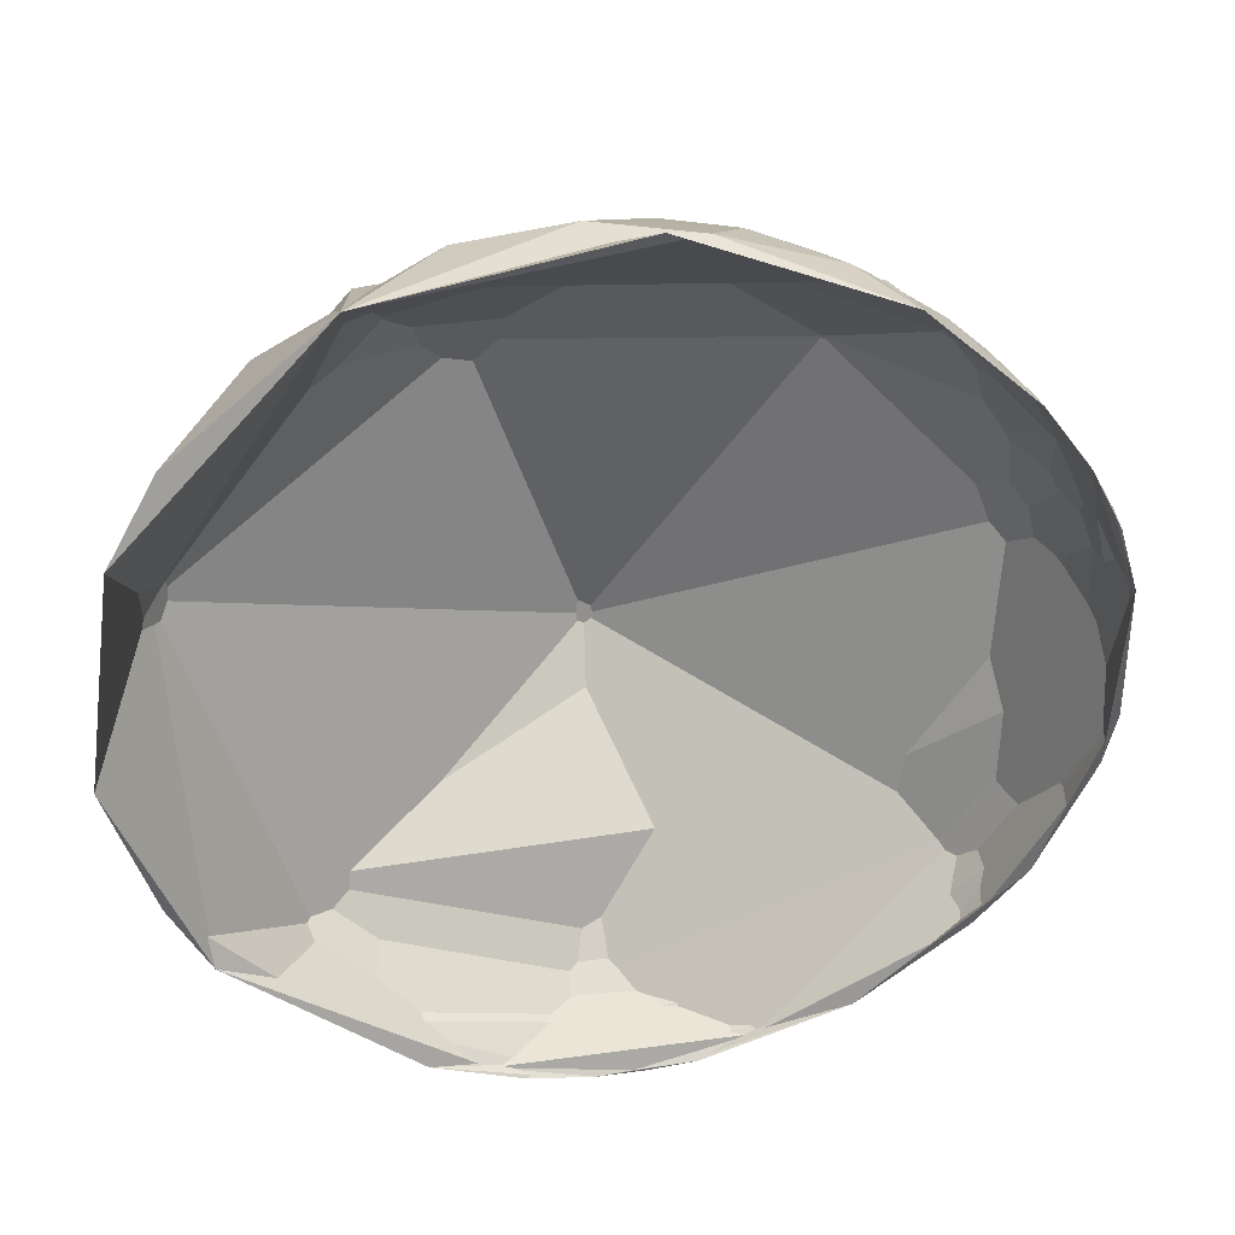
<metadata>
{"format":"obj","ext":"obj","renderer":"f3d","projection":"perspective","resolution":1024,"background":"white","views":[{"elev":-30.2,"azim":-94.9,"up":"+Y"}]}
</metadata>
<code>
v -0.3217 0.5472 0.7727
v 0.3232 0.8297 0.4551
v 0.303 0.6953 0.6517
v -0.08575 0.7295 0.6786
v -0.3612 0.707 0.608
v 0.5372 0.8326 0.1352
v 0.7307 0.6823 -0.02383
v -0.07104 0.5926 0.8023
v -0.1606 0.4572 0.8748
v 0.7722 0.1112 -0.6255
v 0.5829 0.7695 -0.2607
v 0.4922 0.3714 -0.7873
v 0.1098 0.5871 -0.802
v 0.1695 0.2897 -0.942
v -0.1164 0.2901 -0.9499
v -0.4014 0.5822 -0.707
v -0.4647 0.8236 -0.3251
v -0.3779 0.3513 -0.8566
v 0.1649 0.5274 0.8334
v 0.8469 0.3484 0.4017
v 0.2202 0.09327 -0.971
v -0.217 0.2349 -0.9475
v 0.9892 0.02621 -0.1439
v 0.2216 0.01639 -0.975
v 0.5146 -0.08441 -0.8533
v 0.2022 0.3425 0.9175
v -0.1828 0.3357 0.9241
v 0.164 0.4062 -0.899
v 0.8578 -0.1582 -0.489
v 0.9574 0.07589 0.2786
v 0.7223 0.1661 0.6713
v 0.4953 0.1411 0.8572
v 0.1224 0.221 0.9676
v 0.6417 -0.1488 -0.7524
v 0.8246 0.02787 -0.5651
v 0.6174 0.2055 0.7593
v 0.996 -0.08971 -0.0005409
v 0.5038 0.06629 0.8613
v 0.2403 0.178 0.9542
v 0.07833 0.8526 0.5166
v 0.3066 0.889 0.3403
v 0.1808 0.9207 -0.3457
v -0.2097 0.869 -0.4482
v 0.1166 0.9919 -0.05008
v 0.4081 0.9107 -0.06459
v -0.07122 0.9908 0.1147
v -0.3654 0.9299 -0.04219
v -0.1158 0.9873 -0.1088
v 0.1583 0.9768 0.1444
v -0.08568 0.9544 0.2859
v 0.06648 0.9493 0.3071
v 0.2757 0.9313 0.2381
v 0.4665 0.8726 0.1445
v 0.4088 0.902 0.1387
v 0.07419 0.9094 0.4092
v -0.07104 0.9147 0.3979
v -0.2118 0.8943 0.3942
v -0.1553 0.8357 0.5268
v -0.3085 0.8235 0.4761
v -0.2943 0.8685 0.399
v -0.2405 0.9643 0.1111
v -0.1909 0.9302 0.3136
v -0.2482 0.9152 0.3174
v -0.3093 0.8814 0.3571
v -0.2035 0.9491 0.2405
v -0.3417 0.9213 0.1857
v -0.274 0.8929 0.3573
v -0.2809 0.9017 0.3286
v -0.2741 0.9096 0.3124
v -0.2694 0.9224 0.2769
v -0.2786 0.9341 0.2232
v -0.3109 0.9169 0.2503
v -0.2904 0.9209 0.2598
v -0.2904 0.9157 0.2777
v -0.2834 0.9145 0.2887
v -0.3024 0.9104 0.2824
v -0.2942 0.9111 0.2886
v -0.3021 0.9076 0.2917
v -0.2901 0.9103 0.2952
v -0.2965 0.9082 0.2955
v -0.301 0.9064 0.2965
v -0.2832 0.9104 0.3016
v -0.2932 0.9073 0.3014
v -0.2855 0.9053 0.3145
v -0.279 0.9146 0.2929
v -0.2914 0.8938 0.3409
v -0.2895 0.9049 0.312
v -0.291 0.9053 0.3094
v -0.2926 0.9038 0.3122
v -0.2949 0.9045 0.308
v -0.2989 0.9046 0.3038
v -0.2921 0.9005 0.3222
v -0.2939 0.9022 0.3157
v -0.2891 0.8976 0.3328
v -0.2906 0.8985 0.3288
v -0.2925 0.8985 0.3274
v -0.2712 0.9148 0.2992
v -0.2746 0.9166 0.2905
v -0.277 0.9141 0.2961
v -0.2766 0.917 0.2873
v -0.2928 0.8976 0.3296
v -0.2926 0.8982 0.328
v -0.2923 0.8982 0.3283
v -0.2923 0.898 0.3288
v -0.2907 0.9034 0.3153
v -0.2878 0.9066 0.3087
v -0.29 0.9068 0.3058
v 0.5646 0.8254 -0.005242
v 0.5648 0.8252 -0.005895
v 0.565 0.8251 -0.007175
v 0.5639 0.8259 -0.003051
v 0.5644 0.8255 -0.004994
v 0.5645 0.8254 -0.006294
v 0.5648 0.8251 -0.01253
v 0.5656 0.8246 -0.008269
v 0.5637 0.8259 -0.003475
v 0.5618 0.8272 0.003009
v 0.5573 0.8303 0.001343
v 0.5631 0.8264 -0.005802
v 0.5641 0.8257 -0.006955
v 0.5692 0.8218 -0.02578
v 0.563 0.8259 -0.0315
v 0.5638 0.8259 -0.005202
v 0.5634 0.8262 -0.003641
v 0.5641 0.8257 -0.005469
v 0.5638 0.8259 -0.005503
v 0.5639 0.8258 -0.005773
v 0.5637 0.8259 -0.005666
v 0.5639 0.8258 -0.005525
v 0.5639 0.8258 -0.005617
v 0.564 0.8258 -0.004453
v 0.5639 0.8258 -0.004103
v 0.5639 0.8258 -0.004013
v 0.5641 0.8257 -0.004462
v 0.5642 0.8256 -0.004825
v 0.5642 0.8256 -0.005176
v 0.5642 0.8257 -0.004824
v 0.5637 0.8259 -0.00599
v 0.5636 0.8261 -0.005812
v 0.557 0.8305 -0.01021
v 0.5685 0.8226 -0.01009
v 0.5456 0.8373 0.03466
v 0.5399 0.8414 0.02328
v 0.5301 0.8479 0.006377
v 0.5692 0.8222 -0.006227
v 0.5484 0.8358 -0.02514
v 0.5694 0.82 -0.05845
v 0.4724 0.8812 0.01548
v 0.5181 0.8545 -0.03664
v 0.5787 0.8129 -0.06582
v 0.4861 0.8713 0.06727
v 0.557 0.8283 -0.06001
v 0.5711 0.8134 -0.1104
v 0.569 0.8223 0.00723
v 0.5471 0.8306 -0.1039
v 0.3795 0.9203 0.0945
v 0.9763 -0.2076 0.06034
v 0.9764 -0.2081 0.05828
v 0.9764 -0.2076 0.05916
v 0.9764 -0.2078 0.05829
v 0.9764 -0.2077 0.05917
v 0.9764 -0.2079 0.05828
v 0.9764 -0.208 0.05828
v 0.9765 -0.2083 0.05621
v 0.9765 -0.2092 0.05228
v 0.9764 -0.2077 0.05887
v 0.9765 -0.2079 0.0564
v 0.9765 -0.2078 0.05719
v 0.9765 -0.2081 0.05525
v 0.9765 -0.2081 0.05599
v 0.9767 -0.2089 0.04891
v 0.9766 -0.2084 0.05335
v 0.9766 -0.2087 0.05145
v 0.9766 -0.2088 0.0521
v 0.9767 -0.2076 0.05435
v 0.9762 -0.2062 0.06704
v 0.9761 -0.2075 0.06428
v 0.9767 -0.2097 0.0465
v 0.9766 -0.2111 0.03982
v 0.9766 -0.2134 0.02782
v 0.9768 -0.2129 0.02412
v 0.9768 -0.2105 0.0394
v 0.9768 -0.2053 0.06172
v 0.9763 -0.2108 0.04888
v 0.9743 -0.2025 0.09899
v 0.9758 -0.203 0.08101
v 0.9771 -0.2096 0.03772
v 0.9777 -0.2072 0.03426
v 0.9755 -0.2114 0.06108
v 0.9759 -0.2181 -0.001102
v 0.9773 -0.2117 -0.007041
v 0.9756 -0.197 0.09649
v 0.9791 -0.2029 0.01556
v 0.9546 -0.1734 0.2423
v 0.9705 -0.2012 0.1329
v 0.9757 -0.2173 0.02799
v 0.9659 -0.2305 -0.118
v 0.9724 -0.22 -0.07797
v 0.9769 -0.2138 0.001599
v 0.9035 -0.09253 0.4185
v 0.9774 -0.1246 0.171
v 0.9748 -0.1719 0.1421
v 0.9539 -0.1838 0.2373
v 0.974 -0.2007 0.1046
v 0.9578 -0.212 -0.194
v 0.9185 -0.2312 -0.3208
v 0.7162 0.003336 0.6979
v 0.9247 -0.01604 0.3803
v 0.7707 0.03578 0.6362
v 0.6438 0.009492 0.7651
v 0.832 -0.09628 0.5464
v 0.9773 -0.1913 -0.09156
v 0.9995 0.01922 0.02363
v 0.9269 -0.1305 0.3518
v -0.4576 0.5583 0.692
v -0.4629 0.6647 0.5864
v -0.5228 0.6 0.6055
v -0.5018 0.7088 0.4958
v -0.5956 0.6133 0.5188
v -0.5432 0.7383 0.3997
v -0.6504 0.6766 0.3452
v -0.5444 0.7818 0.304
v -0.6305 0.7601 0.1572
v -0.7647 0.6388 0.0846
v -0.6747 0.4998 -0.5431
v -0.6941 0.7071 -0.135
v -0.6093 0.7035 -0.3658
v -0.3879 0.4221 0.8194
v -0.5459 0.4846 0.6835
v -0.7007 0.5475 0.4574
v -0.7842 0.6204 0.002169
v -0.5521 0.4624 0.6938
v -0.443 0.7211 -0.5327
v -0.4568 0.3969 0.7961
v -0.3376 0.3509 0.8734
v -0.1846 0.8316 -0.5238
v -0.6114 0.6747 0.4135
v -0.4599 0.4054 0.79
v -0.3774 0.3682 0.8497
v -0.3632 0.9315 0.0213
v -0.1908 0.3117 0.9308
v 0.01317 0.9479 -0.3182
v 0.6877 0.7255 -0.02718
v -0.4379 0.7351 0.5176
v -0.5378 0.816 0.212
v -0.5476 0.8367 0.01107
v -0.453 0.7776 0.4359
v -0.4956 0.8152 0.2996
v -0.4855 0.8437 0.2292
v -0.4342 0.885 0.1683
v -0.4282 0.8526 0.2995
v -0.4638 0.8249 0.3231
v -0.399 0.8365 0.3756
v -0.4353 0.8159 0.3804
v -0.4753 0.8106 0.3421
v -0.4836 0.7826 0.392
v -0.4633 0.8038 0.3731
v -0.4742 0.8011 0.3652
v -0.3492 0.8501 0.3941
v -0.3973 0.7933 0.4613
v -0.3749 0.8677 0.3264
v -0.3865 0.8859 0.2564
v -0.3347 0.8808 0.3348
v -0.3362 0.8983 0.2828
v -0.3199 0.8955 0.3094
v -0.3195 0.8992 0.2988
v -0.313 0.9089 0.2755
v -0.3015 0.9146 0.2693
v -0.3127 0.9041 0.2913
v -0.3052 0.9052 0.2958
v -0.3078 0.9032 0.2993
v -0.3027 0.9046 0.3001
v -0.3046 0.9021 0.3057
v -0.2985 0.9062 0.2995
v -0.3074 0.8982 0.3143
v -0.3123 0.891 0.3296
v -0.301 0.8967 0.3245
v -0.2981 0.9024 0.3111
v -0.3004 0.8928 0.3358
v -0.3017 0.9013 0.311
v -0.2996 0.903 0.308
v -0.2956 0.9027 0.3126
v -0.2986 0.9006 0.3159
v -0.2932 0.8963 0.3328
v -0.3174 0.8983 0.3039
v -0.317 0.8979 0.3056
v -0.3137 0.8997 0.3034
v -0.3168 0.8991 0.302
v -0.2948 0.8973 0.3287
v -0.293 0.898 0.3283
v -0.2931 0.8978 0.3288
v -0.2926 0.898 0.3286
v -0.4859 0.8033 0.3443
v -0.4863 0.8029 0.3446
v -0.4862 0.8034 0.3437
v -0.4857 0.803 0.3453
v -0.4854 0.8039 0.3437
v -0.485 0.8047 0.3425
v -0.4845 0.8047 0.3431
v -0.4877 0.8019 0.3452
v -0.4845 0.8049 0.3426
v -0.4891 0.7984 0.3513
v -0.4872 0.8036 0.3418
v -0.4847 0.805 0.342
v -0.4851 0.8025 0.3474
v -0.4838 0.8051 0.3432
v -0.4847 0.8053 0.3416
v -0.4851 0.805 0.3414
v -0.4925 0.799 0.3449
v -0.4844 0.8051 0.3424
v -0.4846 0.805 0.3422
v -0.4845 0.8051 0.3421
v -0.4846 0.8051 0.3419
v -0.4845 0.805 0.3423
v -0.4846 0.8051 0.3421
v -0.4846 0.8051 0.3421
v -0.4846 0.8051 0.3421
v -0.4845 0.805 0.3424
v -0.4845 0.805 0.3423
v -0.4845 0.805 0.3423
v -0.4844 0.805 0.3426
v -0.4845 0.805 0.3425
v -0.4845 0.8049 0.3425
v -0.4848 0.8051 0.3417
v -0.4848 0.8051 0.3416
v -0.4858 0.8056 0.339
v -0.4955 0.7939 0.3524
v -0.4836 0.802 0.3506
v -0.4909 0.8034 0.337
v -0.4885 0.8061 0.3341
v -0.4822 0.8048 0.346
v -0.5002 0.7972 0.3381
v -0.5004 0.7922 0.3493
v -0.4844 0.808 0.3355
v -0.5007 0.7852 0.3644
v -0.4861 0.7953 0.3622
v -0.4956 0.8052 0.3258
v -0.512 0.7949 0.3256
v -0.4798 0.8021 0.3557
v -0.5153 0.7836 0.3471
v -0.5095 0.8015 0.3131
v -0.3668 0.5143 0.7753
v -0.3649 0.515 0.7756
v -0.3677 0.5148 0.7744
v -0.367 0.5149 0.7747
v -0.3663 0.5155 0.7746
v -0.3671 0.5158 0.7741
v -0.3665 0.515 0.7749
v -0.3674 0.515 0.7745
v -0.3674 0.5146 0.7747
v -0.368 0.5159 0.7736
v -0.3683 0.5147 0.7742
v -0.368 0.5151 0.7741
v -0.3697 0.5178 0.7715
v -0.3686 0.5174 0.7723
v -0.3694 0.52 0.7701
v -0.3688 0.5184 0.7715
v -0.3687 0.5164 0.7729
v -0.3713 0.5146 0.7729
v -0.3663 0.5165 0.7739
v -0.3676 0.5184 0.7721
v -0.3724 0.5238 0.7662
v -0.3651 0.5186 0.7732
v -0.3664 0.5215 0.7706
v -0.3682 0.522 0.7694
v -0.3645 0.5271 0.7677
v -0.3635 0.5113 0.7788
v -0.3583 0.5154 0.7785
v -0.3433 0.5018 0.7939
v -0.3678 0.5067 0.7797
v -0.38 0.549 0.7444
v -0.3807 0.5184 0.7657
v -0.3415 0.525 0.7796
v -0.3536 0.5506 0.7562
v -0.4084 0.533 0.741
v -0.4081 0.5969 0.6908
v -0.3723 0.4946 0.7853
v -0.3019 0.5112 0.8047
v -0.31 0.5582 0.7696
v -0.3574 0.6043 0.7121
v -0.2854 0.4575 0.8422
v -0.1916 0.3855 0.9026
v -0.3279 0.407 0.8525
v -0.4133 0.4772 0.7755
v -0.2065 0.527 0.8244
v 0.07786 0.6323 0.7708
v -0.2491 0.6617 0.7072
v -0.3999 0.7258 0.5598
v -0.2649 0.3646 0.8927
v -0.4333 0.4199 0.7975
v -0.3259 0.3702 0.8699
v -0.03651 0.3808 0.924
v -0.5089 0.5129 0.6914
v -0.4684 0.5833 0.6636
v -0.09894 0.919 0.3817
f 1 5 4
f 7 6 11
f 7 3 2
f 20 19 3
f 12 13 14
f 13 12 11
f 14 15 21
f 16 18 15
f 19 9 8
f 8 3 19
f 12 14 21
f 26 32 33
f 21 15 22
f 20 10 23
f 24 21 22
f 26 27 9
f 28 24 22
f 29 10 25
f 34 25 24
f 37 208 30
f 32 26 31
f 42 11 45
f 2 4 40
f 40 41 2
f 42 43 13
f 16 43 17
f 55 41 40
f 53 41 52
f 48 44 46
f 47 17 43
f 46 44 49
f 50 49 51
f 52 51 49
f 44 45 49
f 49 156 52
f 155 45 11
f 6 41 53
f 57 56 58
f 51 52 55
f 56 57 50
f 62 57 63
f 40 58 55
f 60 57 59
f 50 65 46
f 47 43 48
f 46 65 61
f 50 62 65
f 57 60 67
f 71 61 65
f 66 61 71
f 64 67 60
f 65 63 70
f 63 97 70
f 89 90 88
f 71 70 73
f 268 72 73
f 78 77 80
f 75 82 79
f 83 91 274
f 69 68 84
f 86 67 64
f 99 97 82
f 87 88 106
f 84 106 82
f 83 82 107
f 105 93 89
f 94 95 68
f 68 95 92
f 108 112 110
f 75 70 100
f 85 75 100
f 101 291 104
f 95 104 103
f 104 95 101
f 292 104 291
f 116 111 118
f 111 112 108
f 111 109 115
f 115 109 110
f 116 112 111
f 116 113 112
f 150 145 141
f 115 117 111
f 114 120 119
f 119 140 114
f 115 121 117
f 114 122 121
f 140 119 118
f 125 131 123
f 123 131 124
f 130 127 129
f 120 113 125
f 131 133 124
f 134 135 116
f 134 125 136
f 134 137 135
f 136 137 134
f 135 136 113
f 127 138 120
f 120 138 119
f 128 139 138
f 128 130 126
f 119 139 128
f 139 119 138
f 117 142 143
f 121 122 147
f 149 146 144
f 150 121 147
f 53 54 151
f 152 146 149
f 142 151 143
f 153 147 152
f 151 148 144
f 150 154 145
f 142 145 154
f 155 152 149
f 150 153 11
f 45 149 148
f 156 151 54
f 123 124 119
f 163 158 157
f 11 6 154
f 182 181 179
f 164 162 160
f 161 166 160
f 166 159 160
f 161 159 166
f 170 160 159
f 176 159 157
f 169 172 170
f 167 175 171
f 177 157 158
f 176 157 177
f 178 174 171
f 187 182 171
f 203 214 211
f 185 176 177
f 182 187 181
f 199 181 187
f 190 184 180
f 188 183 192
f 191 188 193
f 192 183 186
f 192 185 194
f 185 192 186
f 194 185 195
f 195 185 189
f 195 189 196
f 198 191 193
f 197 190 198
f 198 199 191
f 202 192 194
f 200 202 194
f 194 211 200
f 193 192 202
f 198 193 212
f 204 214 203
f 196 205 204
f 203 195 196
f 198 206 197
f 205 213 214
f 200 211 207
f 209 207 32
f 38 210 39
f 207 211 38
f 211 214 210
f 200 208 201
f 29 212 37
f 29 206 212
f 213 205 35
f 205 206 34
f 210 214 36
f 230 231 224
f 31 209 32
f 31 208 209
f 35 243 213
f 36 213 243
f 5 1 215
f 218 217 219
f 219 221 220
f 219 230 221
f 222 221 223
f 227 225 16
f 227 16 17
f 228 215 1
f 215 228 229
f 229 217 215
f 229 219 217
f 232 238 390
f 225 224 231
f 228 1 9
f 232 230 229
f 225 231 233
f 233 28 22
f 231 230 237
f 228 9 27
f 233 231 237
f 236 233 240
f 241 235 27
f 216 244 5
f 223 226 246
f 220 256 218
f 248 222 245
f 227 246 226
f 218 256 247
f 256 258 257
f 246 17 47
f 254 252 251
f 252 254 257
f 252 248 249
f 257 255 252
f 248 252 255
f 222 248 341
f 267 268 76
f 247 257 254
f 253 260 254
f 260 253 259
f 259 59 260
f 260 59 5
f 59 259 60
f 251 261 253
f 250 246 47
f 250 66 262
f 261 259 253
f 66 264 262
f 72 66 71
f 264 66 72
f 265 264 266
f 267 72 268
f 267 264 72
f 264 269 266
f 287 271 273
f 269 264 267
f 78 270 269
f 272 270 81
f 265 287 275
f 28 236 242
f 282 283 278
f 89 282 90
f 283 280 278
f 281 91 90
f 90 278 281
f 92 277 283
f 283 93 92
f 86 279 284
f 279 289 284
f 96 289 92
f 286 285 287
f 295 297 293
f 291 101 289
f 103 290 102
f 290 291 289
f 282 93 283
f 306 296 299
f 300 294 296
f 295 294 300
f 296 297 299
f 297 298 299
f 311 310 320
f 296 302 300
f 307 308 326
f 303 326 308
f 302 309 300
f 309 329 303
f 306 307 326
f 311 318 298
f 315 317 316
f 304 317 311
f 321 310 299
f 311 314 318
f 328 305 306
f 320 318 319
f 323 321 322
f 298 323 301
f 308 324 304
f 325 324 308
f 312 316 313
f 325 308 307
f 339 258 256
f 332 329 309
f 335 327 302
f 336 302 328
f 337 334 330
f 328 339 336
f 339 328 331
f 340 332 333
f 333 335 340
f 341 337 338
f 222 338 340
f 334 337 248
f 258 339 255
f 340 335 220
f 354 356 362
f 313 307 310
f 255 257 258
f 342 343 348
f 352 342 344
f 342 350 344
f 348 345 342
f 348 343 346
f 349 344 350
f 353 344 351
f 355 361 357
f 351 355 358
f 365 356 361
f 342 352 367
f 365 362 356
f 371 376 375
f 366 365 364
f 367 343 342
f 368 343 367
f 366 371 362
f 363 368 366
f 363 343 368
f 366 373 374
f 381 382 392
f 377 372 375
f 377 370 372
f 377 381 369
f 378 369 381
f 373 369 378
f 379 374 373
f 371 366 374
f 382 381 383
f 384 377 375
f 386 387 385
f 347 345 348
f 379 378 385
f 387 388 380
f 376 388 394
f 389 382 383
f 39 392 241
f 241 382 389
f 390 384 393
f 393 394 237
f 394 388 237
f 240 237 388
f 242 395 243
f 240 388 395
f 243 395 386
f 395 387 386
f 241 389 391
f 6 7 2
f 8 9 1
f 12 10 7
f 14 13 15
f 16 15 13
f 20 7 10
f 15 18 22
f 24 25 21
f 10 21 25
f 20 26 19
f 19 26 9
f 10 29 23
f 30 20 23
f 31 26 20
f 28 34 24
f 34 29 25
f 31 20 30
f 34 28 35
f 35 28 243
f 23 29 37
f 208 31 30
f 33 32 38
f 33 38 39
f 6 2 41
f 11 42 13
f 16 13 43
f 48 43 42
f 42 44 48
f 50 46 49
f 49 45 156
f 56 50 51
f 55 52 41
f 56 51 55
f 55 58 56
f 40 4 58
f 58 4 5
f 5 59 58
f 50 57 62
f 48 61 47
f 48 46 61
f 63 57 67
f 63 67 68
f 68 69 63
f 72 71 73
f 70 74 73
f 75 74 70
f 268 73 74
f 76 268 74
f 75 77 74
f 76 74 77
f 77 78 76
f 75 79 77
f 80 77 79
f 81 78 80
f 274 81 80
f 79 82 83
f 79 83 80
f 83 274 80
f 63 69 97
f 82 97 69
f 82 69 84
f 82 75 85
f 86 68 67
f 279 86 64
f 106 84 87
f 107 82 106
f 83 90 91
f 83 107 90
f 90 107 88
f 105 87 84
f 105 92 93
f 105 84 92
f 87 105 89
f 84 68 92
f 86 94 68
f 92 95 96
f 97 99 98
f 98 70 97
f 100 70 98
f 98 99 85
f 100 98 85
f 94 284 95
f 103 96 95
f 284 101 95
f 103 102 96
f 103 104 292
f 4 2 3
f 107 106 88
f 111 108 109
f 112 113 110
f 110 113 114
f 114 115 110
f 116 135 113
f 117 118 111
f 124 118 119
f 113 120 114
f 115 114 121
f 114 140 122
f 125 123 127
f 128 126 123
f 126 129 123
f 123 129 127
f 125 127 120
f 133 131 132
f 124 133 132
f 124 134 116
f 113 136 125
f 125 134 131
f 132 131 134
f 134 124 132
f 137 136 135
f 127 128 138
f 130 128 127
f 117 121 141
f 117 141 142
f 122 140 146
f 146 140 144
f 118 117 143
f 144 118 143
f 144 140 118
f 152 122 146
f 147 122 152
f 141 145 142
f 143 151 144
f 147 153 150
f 152 155 153
f 155 11 153
f 45 155 149
f 156 45 148
f 156 148 151
f 154 53 142
f 154 150 11
f 126 130 129
f 52 156 54
f 154 6 53
f 157 161 160
f 159 161 157
f 157 160 162
f 158 163 164
f 170 164 160
f 167 168 159
f 159 176 167
f 167 170 168
f 159 168 170
f 167 169 170
f 171 172 167
f 167 172 169
f 171 173 172
f 171 174 173
f 173 174 172
f 174 170 172
f 174 164 170
f 167 176 175
f 165 177 158
f 165 158 164
f 178 165 174
f 165 178 179
f 181 180 179
f 184 179 180
f 179 184 165
f 165 184 177
f 177 184 185
f 183 175 176
f 176 186 183
f 186 176 185
f 183 187 175
f 187 188 199
f 181 199 190
f 190 180 181
f 184 190 189
f 189 185 184
f 188 187 183
f 193 188 192
f 196 189 190
f 197 196 190
f 198 190 199
f 188 191 199
f 200 201 202
f 202 201 212
f 212 193 202
f 203 194 195
f 204 203 196
f 197 206 205
f 196 197 205
f 209 200 207
f 209 208 200
f 32 207 38
f 38 211 210
f 208 37 201
f 212 201 37
f 29 34 206
f 35 205 34
f 39 210 36
f 36 214 213
f 163 162 164
f 164 174 165
f 216 215 217
f 218 216 217
f 218 219 220
f 222 220 221
f 221 224 223
f 225 226 224
f 224 226 223
f 226 225 227
f 225 18 16
f 229 230 219
f 22 18 225
f 229 228 234
f 22 225 233
f 234 232 229
f 234 228 235
f 230 232 237
f 238 232 234
f 235 228 27
f 239 234 235
f 233 236 28
f 242 236 240
f 240 233 237
f 239 238 234
f 33 241 27
f 235 241 239
f 232 393 237
f 390 238 239
f 33 39 241
f 216 218 244
f 223 245 222
f 246 227 17
f 218 247 244
f 246 249 245
f 249 246 250
f 249 250 251
f 251 252 249
f 253 254 251
f 260 247 254
f 247 260 244
f 244 260 5
f 61 66 47
f 250 47 66
f 262 251 250
f 251 262 261
f 263 64 259
f 60 259 64
f 259 261 263
f 276 64 263
f 264 263 261
f 261 262 264
f 263 264 265
f 269 287 266
f 269 76 78
f 269 271 287
f 269 270 271
f 272 271 270
f 81 270 78
f 274 272 81
f 271 272 273
f 91 273 272
f 274 91 272
f 263 265 276
f 275 277 276
f 283 277 275
f 279 64 276
f 279 276 277
f 283 275 280
f 90 282 278
f 273 280 275
f 273 281 280
f 273 91 281
f 89 93 282
f 94 86 284
f 279 277 289
f 277 92 289
f 265 285 286
f 265 286 287
f 285 265 266
f 288 285 266
f 266 287 288
f 288 287 285
f 290 289 96
f 289 101 284
f 290 96 102
f 290 292 291
f 290 103 292
f 280 281 278
f 297 296 293
f 296 294 293
f 297 295 298
f 295 303 298
f 303 295 300
f 299 298 301
f 305 296 306
f 310 307 306
f 308 304 298
f 298 303 308
f 300 309 303
f 303 329 326
f 296 305 302
f 310 311 312
f 313 310 312
f 312 311 315
f 311 317 315
f 318 314 319
f 320 319 314
f 310 321 318
f 298 318 323
f 321 323 318
f 322 321 301
f 322 301 323
f 304 324 313
f 307 313 325
f 316 304 313
f 304 316 317
f 312 315 316
f 313 324 325
f 302 327 309
f 305 328 302
f 329 330 326
f 330 334 326
f 334 306 326
f 327 333 309
f 334 331 306
f 337 330 329
f 332 337 329
f 309 333 332
f 336 335 302
f 337 332 338
f 327 335 333
f 340 338 332
f 334 339 331
f 341 338 222
f 248 337 341
f 255 334 248
f 255 339 334
f 335 336 256
f 256 220 335
f 310 318 320
f 342 349 350
f 342 345 349
f 345 347 349
f 351 349 347
f 349 351 344
f 352 344 353
f 352 353 351
f 354 352 358
f 354 358 355
f 356 354 357
f 354 355 357
f 352 351 358
f 356 357 361
f 361 355 351
f 361 351 347
f 354 359 352
f 360 346 343
f 346 360 347
f 367 352 359
f 361 347 360
f 360 363 361
f 363 364 361
f 366 364 363
f 363 360 343
f 367 369 368
f 367 359 370
f 359 372 370
f 370 369 367
f 372 359 362
f 362 365 366
f 368 373 366
f 373 368 369
f 371 372 362
f 377 369 370
f 379 373 378
f 380 374 379
f 376 371 380
f 380 371 374
f 383 381 384
f 377 384 381
f 394 384 375
f 375 376 394
f 385 378 381
f 387 379 385
f 379 387 380
f 388 376 380
f 391 389 383
f 391 383 390
f 241 392 382
f 390 383 384
f 394 393 384
f 242 240 395
f 395 388 387
f 39 36 392
f 36 243 386
f 386 392 36
f 390 239 391
f 4 8 1
f 11 12 7
f 3 7 20
f 21 10 12
f 33 27 26
f 30 23 37
f 45 44 42
f 52 54 53
f 58 59 57
f 63 65 62
f 65 70 71
f 88 87 89
f 82 85 99
f 110 109 108
f 118 124 116
f 141 121 150
f 144 148 149
f 151 142 53
f 119 128 123
f 157 162 163
f 179 178 182
f 171 182 178
f 171 175 187
f 211 194 203
f 212 206 198
f 214 204 205
f 224 221 230
f 390 393 232
f 5 215 216
f 246 245 223
f 245 249 248
f 257 247 256
f 76 269 267
f 273 275 287
f 275 276 265
f 242 243 28
f 293 294 295
f 299 310 306
f 320 314 311
f 298 304 311
f 299 301 321
f 306 331 328
f 256 336 339
f 220 222 340
f 362 359 354
f 361 364 365
f 375 372 371
f 392 385 381
f 385 392 386
f 348 346 347
f 391 239 241
f 3 8 4

</code>
